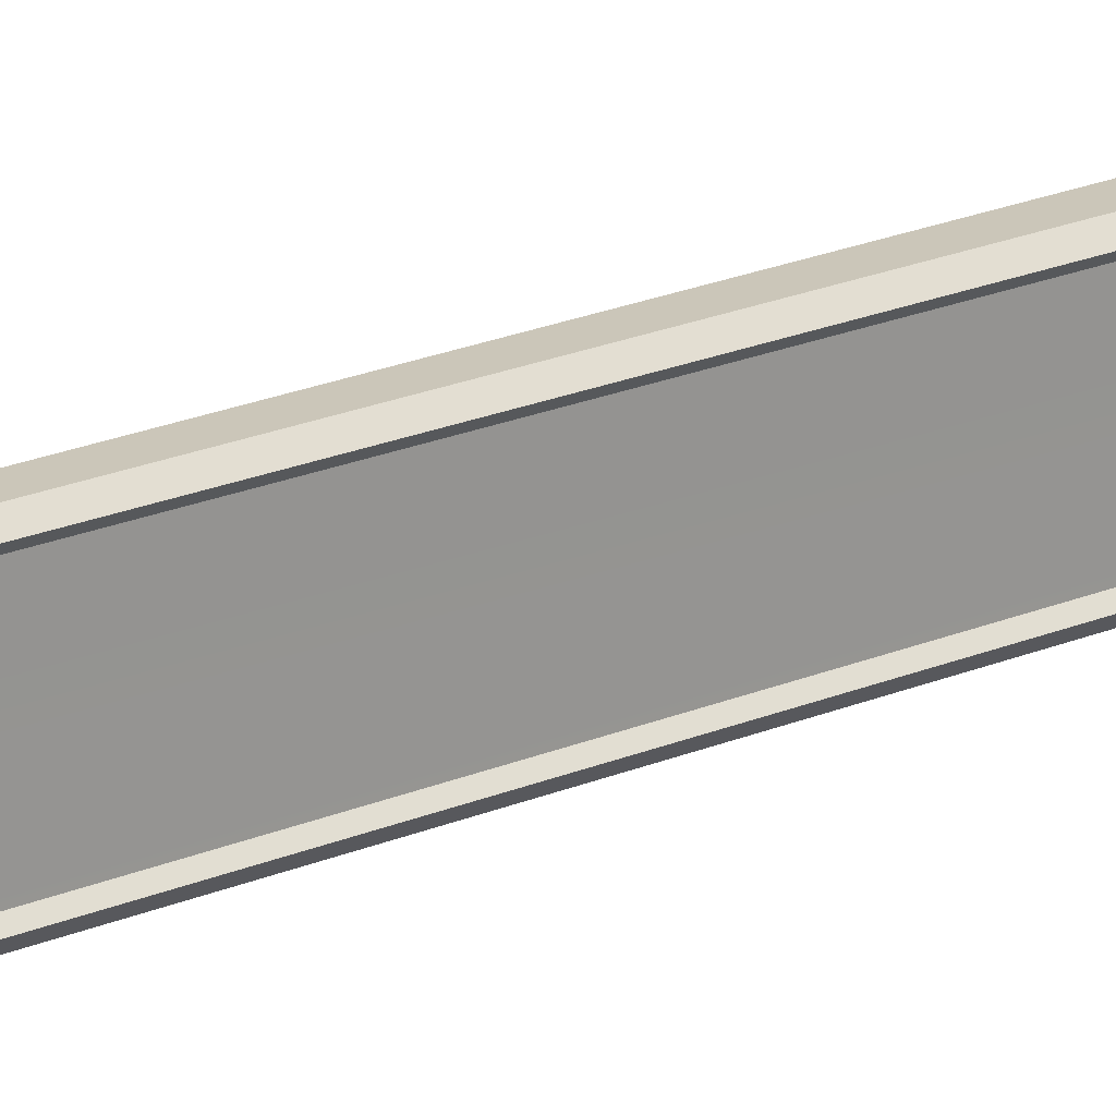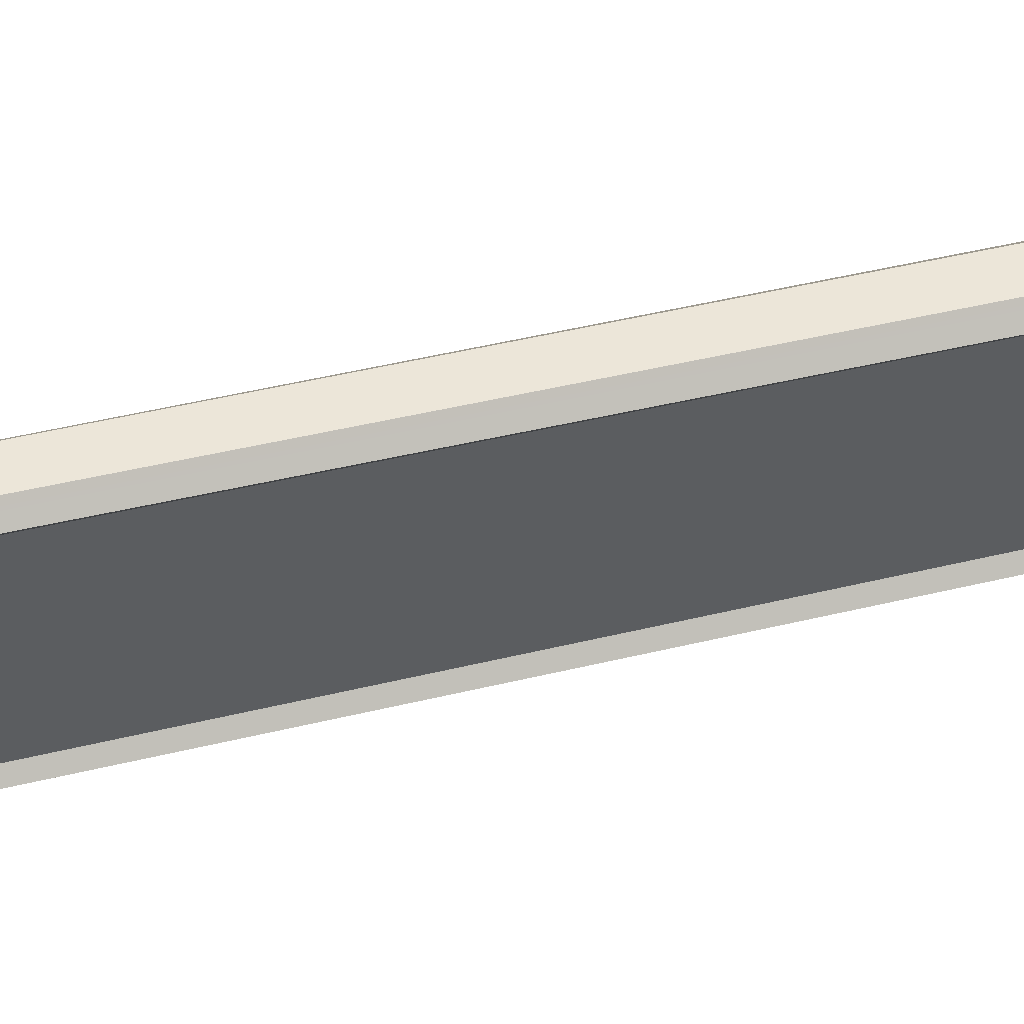
<metadata>
{"format":"obj","ext":"obj","renderer":"f3d","projection":"perspective","resolution":1024,"background":"white","views":[{"elev":21.1,"azim":52.5,"up":"+Y"},{"elev":47.9,"azim":74.8,"up":"+Y"}]}
</metadata>
<code>
g flameLongR_geo
v -0.01779 -0.08181 5.26
v -0.01779 -0.07507 5.276
v -0.0129 -0.07537 5.287
v -0.01294 -0.03762 5.363
v -0.01783 -0.03757 5.349
v -0.01779 3.093e-15 5.275
v -0.0129 3.092e-15 5.289
v -0.01294 -0.03762 5.363
v -0.01294 -0.08082 5.441
v -0.0129 -0.07537 5.287
v -0.0129 3.092e-15 5.289
v -0.01294 3.084e-15 5.442
v -0.01294 -0.03031 5.562
v -0.01294 0.08082 5.441
v -0.01294 0.03762 5.363
v -0.0129 0.07537 5.287
v -0.01294 0.03031 5.562
v -0.01294 3.077e-15 5.562
v -0.01294 3.073e-15 5.643
v -0.01573 -0.02272 5.112
v -0.0127 -0.03001 5.111
v -0.01269 -0.01971 5.105
v -0.01931 -0.01384 5.117
v -0.0127 -0.01342 5.108
v -0.01931 3.048e-07 5.131
v -0.01711 3.101e-15 5.12
v -0.01263 -0.006104 5.096
v -0.01268 -0.01187 5.093
v -0.01267 -0.009387 5.091
v -0.01268 -0.02055 5.098
v -0.01267 -0.01009 5.083
v -0.01268 -0.06775 5.093
v -0.01269 -0.01971 5.105
v -0.0127 -0.03001 5.111
v -0.0127 -0.02483 5.118
v -0.01267 -0.06745 5.071
v -0.0127 -0.06844 5.118
v -0.01272 -0.005989 5.133
v -0.01271 -0.01523 5.124
v -0.0129 -0.005434 5.272
v -0.01289 -0.07476 5.26
v -0.01294 -0.03751 5.334
v -0.01266 3.104e-15 5.072
v -0.01267 -0.002979 5.082
v -0.01267 3.048e-07 5.085
v -0.01388 -0.00113 0.01589
v -0.01553 -0.01899 0.08736
v -0.01163 0.02129 0.0225
v -0.01267 0.06745 5.071
v -0.01266 3.104e-15 5.072
v -0.01267 0.01009 5.083
v -0.01268 0.06775 5.093
v -0.01267 0.002979 5.082
v -0.01267 3.048e-07 5.085
v -0.01268 0.02055 5.098
v -0.01268 0.01187 5.093
v -0.01267 0.009387 5.091
v -0.01263 0.006104 5.096
v -0.01269 0.01971 5.105
v -0.0127 0.03001 5.111
v -0.0127 0.02483 5.118
v -0.0127 0.06844 5.118
v -0.01271 0.01523 5.124
v -0.01272 0.005989 5.133
v -0.01289 0.07476 5.26
v -0.0129 0.005434 5.272
v -0.01294 0.03751 5.334
v -0.01573 -0.01554 5.1
v -0.01268 -0.02055 5.098
v -0.01268 -0.01187 5.093
v -0.01931 -0.01109 5.102
v -0.01263 -0.006104 5.096
v -0.01931 3.048e-07 5.11
v -0.0193 3.048e-07 5.101
v -0.0127 -0.02483 5.118
v -0.0127 -0.03001 5.111
v -0.01573 -0.02272 5.112
v -0.01271 -0.01523 5.124
v -0.01931 -0.01384 5.117
v -0.01272 -0.005989 5.133
v -0.01931 3.048e-07 5.131
v -0.0171 3.048e-07 5.141
v -0.0129 -0.005434 5.272
v -0.01779 3.093e-15 5.275
v -0.01294 -0.03751 5.334
v -0.01783 -0.03757 5.349
v -0.01289 -0.07476 5.26
v -0.01779 -0.07507 5.276
v -0.01779 -0.08181 5.26
v -0.0127 -0.06844 5.118
v -0.0176 -0.07512 5.118
v -0.01758 -0.07442 5.093
v -0.01268 -0.06775 5.093
v -0.01756 -0.07403 5.071
v -0.01267 -0.06745 5.071
v -0.01553 -0.01899 0.08736
v -0.02026 -0.02206 0.09942
v -0.01269 -0.01971 5.105
v -0.01268 -0.02055 5.098
v -0.01573 -0.01554 5.1
v -0.0127 -0.01342 5.108
v -0.01931 -0.01109 5.102
v -0.01931 3.048e-07 5.11
v -0.01711 3.101e-15 5.12
v -0.01267 -0.002979 5.082
v -0.01759 -0.006128 5.086
v -0.01267 -0.01009 5.083
v -0.01267 3.048e-07 5.085
v -0.01931 3.048e-07 5.092
v -0.01267 -0.01009 5.083
v -0.01759 -0.006128 5.086
v -0.01267 -0.009387 5.091
v -0.01931 3.048e-07 5.092
v -0.01263 -0.006104 5.096
v -0.0193 3.048e-07 5.101
v -0.01784 3.071e-15 5.66
v -0.01085 3.071e-15 5.682
v -0.01051 -0.04972 5.562
v -0.01784 -0.0388 5.562
v -0.01784 -0.08835 5.441
v -0.0106 -0.09824 5.442
v -0.01055 -0.0912 5.26
v -0.01779 -0.08181 5.26
v -0.0176 -0.07512 5.118
v -0.01034 -0.08352 5.094
v -0.01758 -0.07442 5.093
v -0.01756 -0.07403 5.071
v -0.01323 -0.02858 0.1221
v -0.02026 -0.02206 0.09942
v -0.01294 3.073e-15 5.643
v -0.01784 3.071e-15 5.66
v -0.01784 -0.0388 5.562
v -0.01294 -0.03031 5.562
v -0.01294 -0.08082 5.441
v -0.01784 -0.08835 5.441
v -0.01779 -0.08181 5.26
v -0.0129 -0.07537 5.287
v -0.01573 0.02272 5.112
v -0.01269 0.01971 5.105
v -0.0127 0.03001 5.111
v -0.01931 0.01384 5.117
v -0.0127 0.01342 5.108
v -0.01931 3.048e-07 5.131
v -0.01711 3.101e-15 5.12
v -0.01931 0.01109 5.102
v -0.01711 3.101e-15 5.12
v -0.01931 3.048e-07 5.11
v -0.0127 0.01342 5.108
v -0.01573 0.01554 5.1
v -0.01269 0.01971 5.105
v -0.01268 0.02055 5.098
v -0.01573 0.01554 5.1
v -0.01268 0.01187 5.093
v -0.01268 0.02055 5.098
v -0.01931 0.01109 5.102
v -0.01263 0.006104 5.096
v -0.01931 3.048e-07 5.11
v -0.0193 3.048e-07 5.101
v -0.0127 0.02483 5.118
v -0.01573 0.02272 5.112
v -0.0127 0.03001 5.111
v -0.01271 0.01523 5.124
v -0.01931 0.01384 5.117
v -0.01272 0.005989 5.133
v -0.01931 3.048e-07 5.131
v -0.0171 3.048e-07 5.141
v -0.0129 0.005434 5.272
v -0.01779 3.093e-15 5.275
v -0.01294 0.03751 5.334
v -0.01783 0.03757 5.349
v -0.01289 0.07476 5.26
v -0.01779 0.07507 5.276
v -0.01779 0.08181 5.26
v -0.0127 0.06844 5.118
v -0.0176 0.07512 5.118
v -0.01758 0.07442 5.093
v -0.01268 0.06775 5.093
v -0.01756 0.07403 5.071
v -0.01267 0.06745 5.071
v -0.01652 0.02495 0.0225
v -0.01163 0.02129 0.0225
v -0.01267 0.002979 5.082
v -0.01267 0.01009 5.083
v -0.01759 0.006128 5.086
v -0.01267 3.048e-07 5.085
v -0.01931 3.048e-07 5.092
v -0.01267 0.01009 5.083
v -0.01267 0.009387 5.091
v -0.01759 0.006128 5.086
v -0.01931 3.048e-07 5.092
v -0.01263 0.006104 5.096
v -0.0193 3.048e-07 5.101
v -0.01034 0.08352 5.094
v 0.01055 0.0912 5.26
v -0.01055 0.0912 5.26
v 0.01034 0.08352 5.094
v 0.009292 0.03049 0.0225
v -0.009292 0.03049 0.0225
v -0.01055 0.0912 5.26
v 0.0106 0.09824 5.442
v -0.0106 0.09824 5.442
v 0.01051 0.04972 5.562
v -0.01051 0.04972 5.562
v 0.01085 3.073e-15 5.682
v -0.01085 3.071e-15 5.682
v -0.01784 3.071e-15 5.66
v -0.01051 0.04972 5.562
v -0.01085 3.071e-15 5.682
v -0.01784 0.0388 5.562
v -0.01784 0.08835 5.441
v -0.0106 0.09824 5.442
v -0.01055 0.0912 5.26
v -0.01779 0.08181 5.26
v -0.0176 0.07512 5.118
v -0.01034 0.08352 5.094
v -0.01758 0.07442 5.093
v -0.01756 0.07403 5.071
v -0.009292 0.03049 0.0225
v -0.01652 0.02495 0.0225
v -0.01294 3.073e-15 5.643
v -0.01784 0.0388 5.562
v -0.01784 3.071e-15 5.66
v -0.01294 0.03031 5.562
v -0.01294 0.08082 5.441
v -0.01784 0.08835 5.441
v -0.01779 0.08181 5.26
v -0.0129 0.07537 5.287
v -0.01779 3.093e-15 5.275
v -0.01294 0.03762 5.363
v -0.0129 3.092e-15 5.289
v -0.01783 0.03757 5.349
v -0.01779 0.07507 5.276
v -0.0129 0.07537 5.287
v -0.01779 0.08181 5.26
v 0.01779 -0.08181 5.26
v 0.0129 -0.07537 5.287
v 0.01779 -0.07507 5.276
v 0.01294 -0.03762 5.363
v 0.01783 -0.03757 5.349
v 0.01779 3.096e-15 5.275
v 0.0129 3.095e-15 5.289
v 0.01294 -0.03762 5.363
v 0.0129 -0.07537 5.287
v 0.01294 -0.08082 5.441
v 0.0129 3.095e-15 5.289
v 0.01294 3.087e-15 5.442
v 0.01294 -0.03031 5.562
v 0.01294 0.08082 5.441
v 0.01294 0.03762 5.363
v 0.0129 0.07537 5.287
v 0.01294 0.03031 5.562
v 0.01294 3.08e-15 5.562
v 0.01294 3.075e-15 5.643
v 0.01573 -0.02272 5.112
v 0.01269 -0.01971 5.105
v 0.0127 -0.03001 5.111
v 0.01931 -0.01384 5.117
v 0.0127 -0.01342 5.108
v 0.01931 3.048e-07 5.131
v 0.01711 3.105e-15 5.12
v 0.01263 -0.006104 5.096
v 0.01267 -0.009387 5.091
v 0.01268 -0.01187 5.093
v 0.01268 -0.02055 5.098
v 0.01267 -0.01009 5.083
v 0.01268 -0.06775 5.093
v 0.01269 -0.01971 5.105
v 0.0127 -0.03001 5.111
v 0.0127 -0.02483 5.118
v 0.01267 -0.06745 5.071
v 0.01266 3.107e-15 5.072
v 0.01267 -0.002979 5.082
v 0.01267 3.048e-07 5.085
v 0.0127 -0.06844 5.118
v 0.01272 -0.005989 5.133
v 0.01271 -0.01523 5.124
v 0.0129 -0.005434 5.272
v 0.01289 -0.07476 5.26
v 0.01294 -0.03751 5.334
v 0.01002 -0.001439 0.01606
v 0.009492 -0.0213 0.08724
v 0.01267 0.06745 5.071
v 0.01163 0.02129 0.0225
v 0.01267 0.01009 5.083
v 0.01268 0.06775 5.093
v 0.01267 0.002979 5.082
v 0.01267 3.048e-07 5.085
v 0.01268 0.02055 5.098
v 0.01268 0.01187 5.093
v 0.01267 0.009387 5.091
v 0.01263 0.006104 5.096
v 0.01269 0.01971 5.105
v 0.0127 0.03001 5.111
v 0.0127 0.02483 5.118
v 0.0127 0.06844 5.118
v 0.01271 0.01523 5.124
v 0.01272 0.005989 5.133
v 0.01289 0.07476 5.26
v 0.0129 0.005434 5.272
v 0.01294 0.03751 5.334
v 0.01573 -0.01554 5.1
v 0.01268 -0.01187 5.093
v 0.01268 -0.02055 5.098
v 0.01931 -0.01109 5.102
v 0.01263 -0.006104 5.096
v 0.01931 3.048e-07 5.11
v 0.0193 3.048e-07 5.101
v 0.0127 -0.02483 5.118
v 0.01573 -0.02272 5.112
v 0.0127 -0.03001 5.111
v 0.01271 -0.01523 5.124
v 0.01931 -0.01384 5.117
v 0.01272 -0.005989 5.133
v 0.01931 3.048e-07 5.131
v 0.0171 3.048e-07 5.141
v 0.0129 -0.005434 5.272
v 0.01779 3.096e-15 5.275
v 0.01294 -0.03751 5.334
v 0.01783 -0.03757 5.349
v 0.01289 -0.07476 5.26
v 0.01779 -0.07507 5.276
v 0.01779 -0.08181 5.26
v 0.0127 -0.06844 5.118
v 0.0176 -0.07512 5.118
v 0.01758 -0.07442 5.093
v 0.01268 -0.06775 5.093
v 0.01756 -0.07403 5.071
v 0.01267 -0.06745 5.071
v 0.009492 -0.0213 0.08724
v 0.0141 -0.02473 0.09919
v 0.01269 -0.01971 5.105
v 0.01573 -0.01554 5.1
v 0.01268 -0.02055 5.098
v 0.0127 -0.01342 5.108
v 0.01931 -0.01109 5.102
v 0.01931 3.048e-07 5.11
v 0.01711 3.105e-15 5.12
v 0.01267 -0.002979 5.082
v 0.01267 -0.01009 5.083
v 0.01759 -0.006128 5.086
v 0.01267 3.048e-07 5.085
v 0.01931 3.048e-07 5.092
v 0.01267 -0.01009 5.083
v 0.01267 -0.009387 5.091
v 0.01759 -0.006128 5.086
v 0.01931 3.048e-07 5.092
v 0.01263 -0.006104 5.096
v 0.0193 3.048e-07 5.101
v 0.01784 3.075e-15 5.66
v 0.01051 -0.04972 5.562
v 0.01085 3.073e-15 5.682
v 0.01784 -0.0388 5.562
v 0.01784 -0.08835 5.441
v 0.0106 -0.09824 5.442
v 0.01055 -0.0912 5.26
v 0.01779 -0.08181 5.26
v 0.0176 -0.07512 5.118
v 0.01034 -0.08352 5.094
v 0.01758 -0.07442 5.093
v 0.01756 -0.07403 5.071
v 0.007671 -0.03041 0.1225
v 0.0141 -0.02473 0.09919
v -0.01051 -0.04972 5.562
v -0.01085 3.071e-15 5.682
v 0.01085 3.073e-15 5.682
v 0.01051 -0.04972 5.562
v -0.0106 -0.09824 5.442
v 0.0106 -0.09824 5.442
v -0.01055 -0.0912 5.26
v 0.01055 -0.0912 5.26
v -0.01034 -0.08352 5.094
v 0.01034 -0.08352 5.094
v -0.01323 -0.02858 0.1221
v 0.007671 -0.03041 0.1225
v 0.01294 3.075e-15 5.643
v 0.01784 -0.0388 5.562
v 0.01784 3.075e-15 5.66
v 0.01294 -0.03031 5.562
v 0.01294 -0.08082 5.441
v 0.01784 -0.08835 5.441
v 0.01779 -0.08181 5.26
v 0.0129 -0.07537 5.287
v 0.01573 0.02272 5.112
v 0.0127 0.03001 5.111
v 0.01269 0.01971 5.105
v 0.01931 0.01384 5.117
v 0.0127 0.01342 5.108
v 0.01931 3.048e-07 5.131
v 0.01711 3.105e-15 5.12
v 0.01931 0.01109 5.102
v 0.01931 3.048e-07 5.11
v 0.01711 3.105e-15 5.12
v 0.0127 0.01342 5.108
v 0.01573 0.01554 5.1
v 0.01269 0.01971 5.105
v 0.01268 0.02055 5.098
v 0.01573 0.01554 5.1
v 0.01268 0.02055 5.098
v 0.01268 0.01187 5.093
v 0.01931 0.01109 5.102
v 0.01263 0.006104 5.096
v 0.01931 3.048e-07 5.11
v 0.0193 3.048e-07 5.101
v 0.0127 0.02483 5.118
v 0.0127 0.03001 5.111
v 0.01573 0.02272 5.112
v 0.01271 0.01523 5.124
v 0.01931 0.01384 5.117
v 0.01272 0.005989 5.133
v 0.01931 3.048e-07 5.131
v 0.0171 3.048e-07 5.141
v 0.0129 0.005434 5.272
v 0.01779 3.096e-15 5.275
v 0.01294 0.03751 5.334
v 0.01783 0.03757 5.349
v 0.01289 0.07476 5.26
v 0.01779 0.07507 5.276
v 0.01779 0.08181 5.26
v 0.0127 0.06844 5.118
v 0.0176 0.07512 5.118
v 0.01758 0.07442 5.093
v 0.01268 0.06775 5.093
v 0.01756 0.07403 5.071
v 0.01267 0.06745 5.071
v 0.01652 0.02495 0.0225
v 0.01163 0.02129 0.0225
v 0.01267 0.002979 5.082
v 0.01759 0.006128 5.086
v 0.01267 0.01009 5.083
v 0.01267 3.048e-07 5.085
v 0.01931 3.048e-07 5.092
v 0.01267 0.01009 5.083
v 0.01759 0.006128 5.086
v 0.01267 0.009387 5.091
v 0.01931 3.048e-07 5.092
v 0.01263 0.006104 5.096
v 0.0193 3.048e-07 5.101
v 0.01784 3.075e-15 5.66
v 0.01085 3.073e-15 5.682
v 0.01051 0.04972 5.562
v 0.01784 0.0388 5.562
v 0.01784 0.08835 5.441
v 0.0106 0.09824 5.442
v 0.01055 0.0912 5.26
v 0.01779 0.08181 5.26
v 0.0176 0.07512 5.118
v 0.01034 0.08352 5.094
v 0.01758 0.07442 5.093
v 0.01756 0.07403 5.071
v 0.009292 0.03049 0.0225
v 0.01652 0.02495 0.0225
v 0.01294 3.075e-15 5.643
v 0.01784 3.075e-15 5.66
v 0.01784 0.0388 5.562
v 0.01294 0.03031 5.562
v 0.01294 0.08082 5.441
v 0.01784 0.08835 5.441
v 0.01779 0.08181 5.26
v 0.0129 0.07537 5.287
v 0.01779 3.096e-15 5.275
v 0.0129 3.095e-15 5.289
v 0.01294 0.03762 5.363
v 0.01783 0.03757 5.349
v 0.01779 0.07507 5.276
v 0.0129 0.07537 5.287
v 0.01779 0.08181 5.26
g flameLongR_geo_0
f 3 2 1
f 3 4 2
f 4 5 2
f 5 4 6
f 4 7 6
f 10 9 8
f 8 9 11
f 9 12 11
f 9 13 12
f 12 14 11
f 14 15 11
f 14 16 15
f 17 14 12
f 13 18 12
f 18 17 12
f 13 19 18
f 19 17 18
f 22 21 20
f 22 20 23
f 24 22 23
f 23 25 24
f 25 26 24
f 29 28 27
f 28 29 30
f 29 31 30
f 30 31 32
f 33 30 32
f 34 33 32
f 35 34 32
f 31 36 32
f 37 35 32
f 37 38 35
f 38 39 35
f 40 38 37
f 41 40 37
f 42 40 41
f 43 36 31
f 44 43 31
f 45 43 44
f 43 46 36
f 46 47 36
f 49 48 46
f 50 49 46
f 50 51 49
f 49 51 52
f 53 51 50
f 54 53 50
f 51 55 52
f 56 55 51
f 57 56 51
f 56 57 58
f 55 59 52
f 59 60 52
f 60 61 52
f 61 62 52
f 62 61 63
f 64 62 63
f 65 62 64
f 66 65 64
f 67 65 66
f 70 69 68
f 70 68 71
f 72 70 71
f 71 73 72
f 73 74 72
f 77 76 75
f 77 75 78
f 79 77 78
f 78 80 79
f 80 81 79
f 82 81 80
f 82 80 83
f 84 82 83
f 83 85 84
f 85 86 84
f 86 85 87
f 88 86 87
f 87 89 88
f 87 90 89
f 90 91 89
f 92 91 90
f 93 92 90
f 92 93 94
f 93 95 94
f 95 96 94
f 96 97 94
f 100 99 98
f 100 98 101
f 102 100 101
f 102 101 103
f 101 104 103
f 107 106 105
f 105 106 108
f 106 109 108
f 112 111 110
f 111 112 113
f 112 114 113
f 114 115 113
f 118 117 116
f 119 118 116
f 119 120 118
f 120 121 118
f 121 120 122
f 120 123 122
f 123 124 122
f 124 125 122
f 126 125 124
f 127 125 126
f 125 127 128
f 127 129 128
f 132 131 130
f 133 132 130
f 133 134 132
f 134 135 132
f 135 134 136
f 134 137 136
f 140 139 138
f 138 139 141
f 139 142 141
f 143 141 142
f 144 143 142
f 147 146 145
f 146 148 145
f 149 145 148
f 150 149 148
f 151 149 150
f 154 153 152
f 152 153 155
f 153 156 155
f 157 155 156
f 158 157 156
f 161 160 159
f 159 160 162
f 160 163 162
f 164 162 163
f 165 164 163
f 166 164 165
f 164 166 167
f 166 168 167
f 169 167 168
f 170 169 168
f 169 170 171
f 170 172 171
f 173 171 172
f 174 171 173
f 175 174 173
f 175 176 174
f 176 177 174
f 177 176 178
f 179 177 178
f 178 180 179
f 180 181 179
f 184 183 182
f 184 182 185
f 186 184 185
f 189 188 187
f 188 189 190
f 191 188 190
f 192 191 190
f 195 194 193
f 194 196 193
f 193 196 197
f 198 193 197
f 200 194 199
f 201 200 199
f 202 200 201
f 203 202 201
f 204 202 203
f 205 204 203
f 208 207 206
f 207 209 206
f 210 209 207
f 211 210 207
f 210 211 212
f 213 210 212
f 214 213 212
f 215 214 212
f 215 216 214
f 215 217 216
f 215 218 217
f 218 219 217
f 222 221 220
f 221 223 220
f 224 223 221
f 225 224 221
f 224 225 226
f 227 224 226
f 230 229 228
f 229 231 228
f 231 229 232
f 229 233 232
f 232 233 234
f 237 236 235
f 238 236 237
f 239 238 237
f 238 239 240
f 241 238 240
f 244 243 242
f 244 242 245
f 246 244 245
f 247 244 246
f 248 246 245
f 249 248 245
f 250 248 249
f 248 251 246
f 252 247 246
f 251 252 246
f 253 247 252
f 251 253 252
f 256 255 254
f 254 255 257
f 255 258 257
f 259 257 258
f 260 259 258
f 263 262 261
f 262 263 264
f 265 262 264
f 265 264 266
f 264 267 266
f 267 268 266
f 268 269 266
f 270 265 266
f 270 271 265
f 271 272 265
f 271 273 272
f 269 274 266
f 275 274 269
f 276 275 269
f 275 277 274
f 277 278 274
f 277 279 278
f 280 271 270
f 281 280 270
f 282 271 280
f 283 282 280
f 284 271 282
f 284 282 285
f 284 286 271
f 286 287 271
f 288 284 285
f 288 289 284
f 289 290 284
f 290 289 291
f 292 288 285
f 293 292 285
f 294 293 285
f 295 294 285
f 294 295 296
f 295 297 296
f 295 298 297
f 298 299 297
f 298 300 299
f 303 302 301
f 301 302 304
f 302 305 304
f 306 304 305
f 307 306 305
f 310 309 308
f 308 309 311
f 309 312 311
f 313 311 312
f 314 313 312
f 314 315 313
f 313 315 316
f 315 317 316
f 318 316 317
f 319 318 317
f 318 319 320
f 319 321 320
f 322 320 321
f 323 320 322
f 324 323 322
f 324 325 323
f 325 326 323
f 326 325 327
f 328 326 327
f 329 328 327
f 330 329 327
f 333 332 331
f 331 332 334
f 332 335 334
f 334 335 336
f 337 334 336
f 340 339 338
f 340 338 341
f 342 340 341
f 345 344 343
f 344 345 346
f 347 344 346
f 348 347 346
f 351 350 349
f 350 352 349
f 353 352 350
f 354 353 350
f 353 354 355
f 356 353 355
f 357 356 355
f 358 357 355
f 358 359 357
f 358 360 359
f 360 358 361
f 362 360 361
f 365 364 363
f 366 365 363
f 366 363 367
f 368 366 367
f 368 367 369
f 370 368 369
f 370 369 371
f 372 370 371
f 372 371 373
f 374 372 373
f 377 376 375
f 376 378 375
f 379 378 376
f 380 379 376
f 379 380 381
f 382 379 381
f 385 384 383
f 385 383 386
f 387 385 386
f 386 388 387
f 388 389 387
f 392 391 390
f 393 392 390
f 390 394 393
f 394 395 393
f 394 396 395
f 399 398 397
f 399 397 400
f 401 399 400
f 400 402 401
f 402 403 401
f 406 405 404
f 406 404 407
f 408 406 407
f 407 409 408
f 409 410 408
f 409 411 410
f 411 409 412
f 413 411 412
f 412 414 413
f 414 415 413
f 415 414 416
f 417 415 416
f 416 418 417
f 416 419 418
f 419 420 418
f 421 420 419
f 422 421 419
f 421 422 423
f 422 424 423
f 425 423 424
f 426 425 424
f 429 428 427
f 427 428 430
f 428 431 430
f 434 433 432
f 433 434 435
f 434 436 435
f 436 437 435
f 440 439 438
f 441 440 438
f 441 442 440
f 442 443 440
f 443 442 444
f 442 445 444
f 445 446 444
f 446 447 444
f 448 447 446
f 449 447 448
f 450 447 449
f 451 450 449
f 454 453 452
f 455 454 452
f 455 456 454
f 456 457 454
f 457 456 458
f 456 459 458
f 462 461 460
f 463 462 460
f 462 463 464
f 465 462 464
f 465 464 466

</code>
